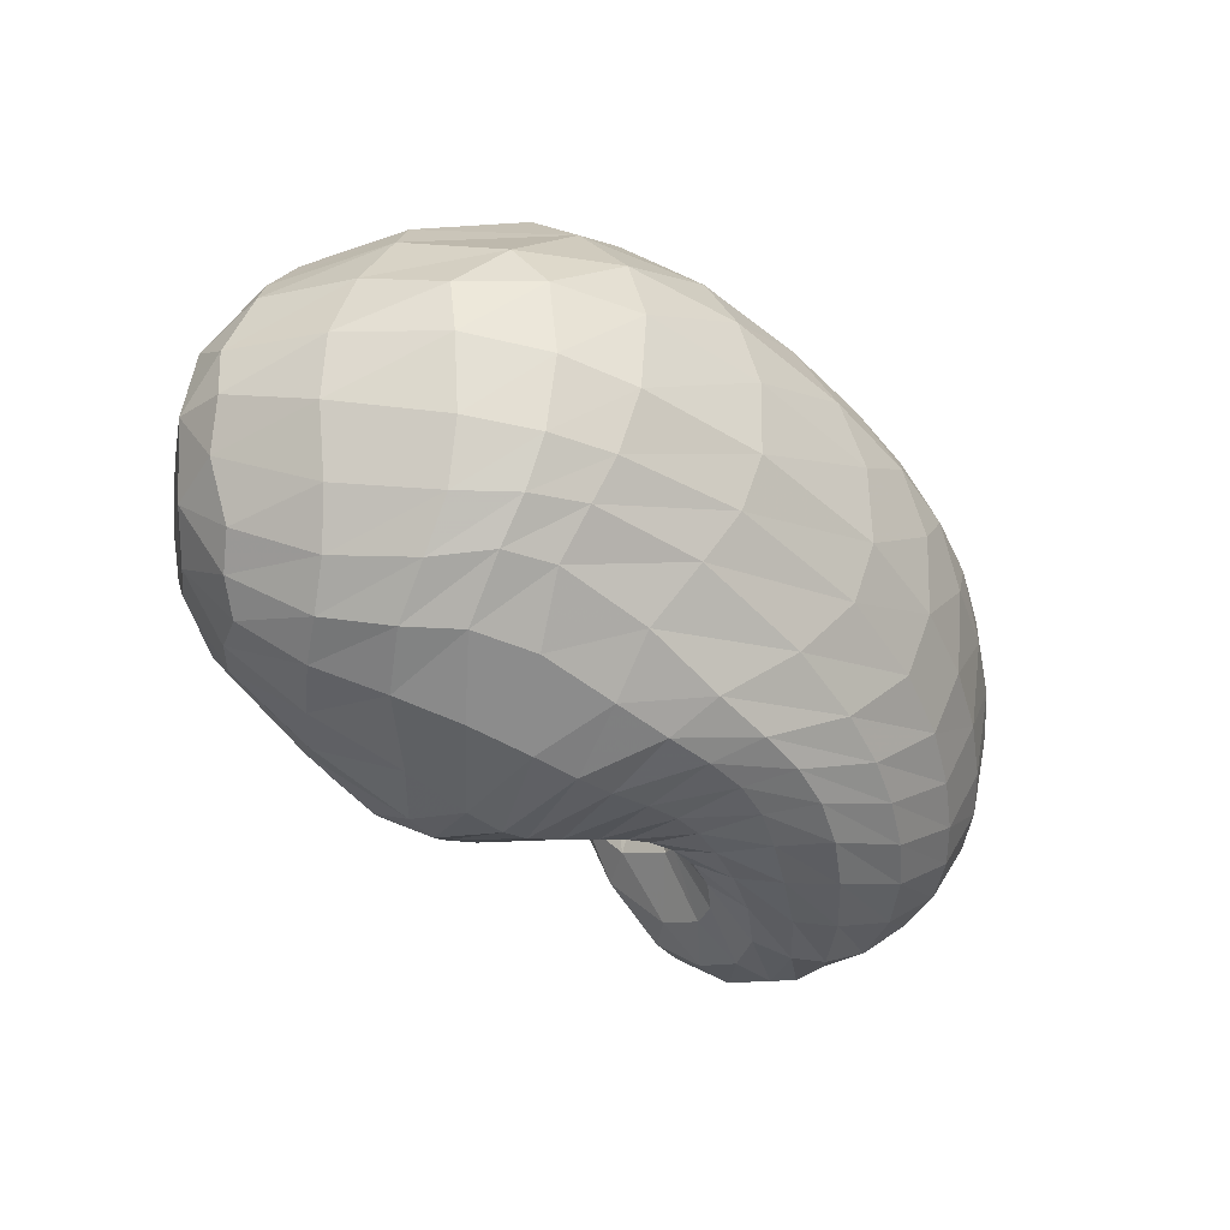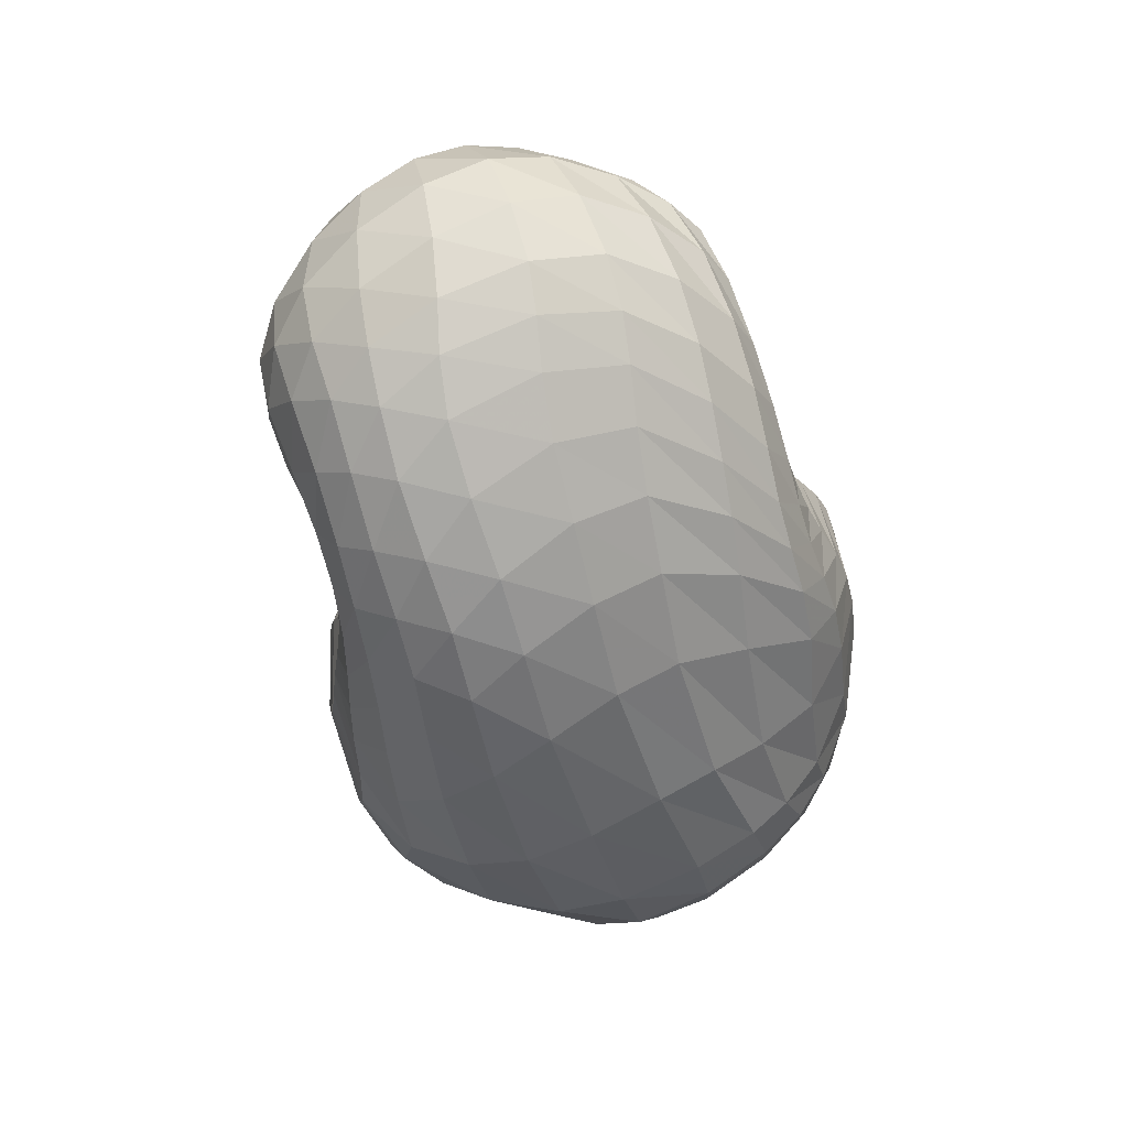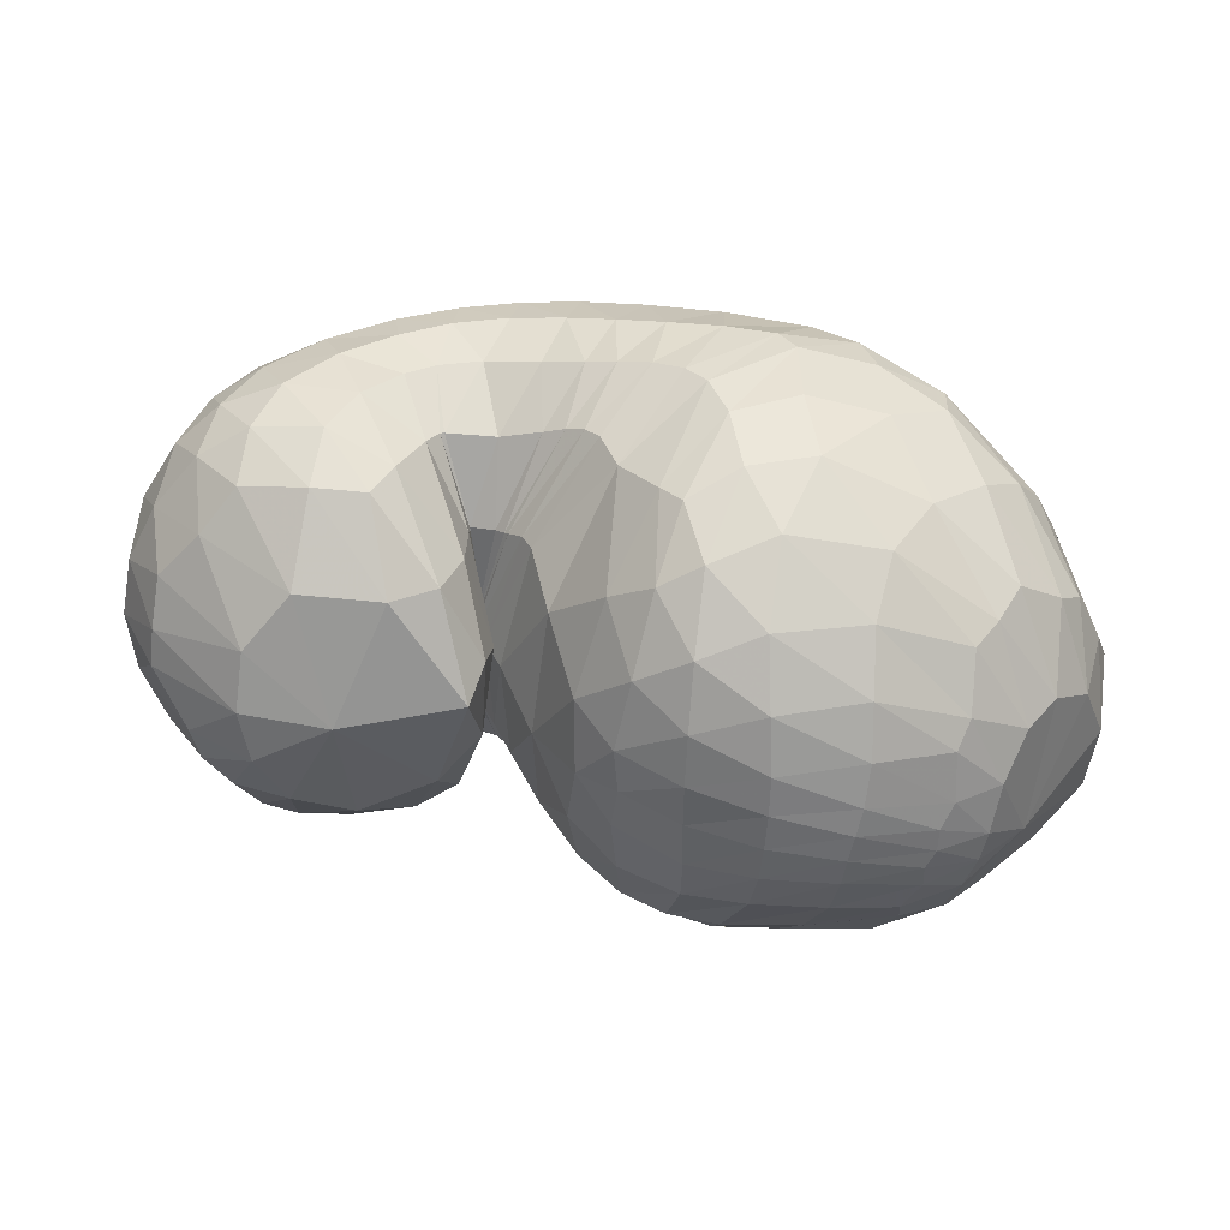
<metadata>
{"format":"obj","ext":"obj","renderer":"f3d","projection":"perspective","resolution":1024,"background":"white","views":[{"elev":-48.9,"azim":-48.5,"up":"+Z"},{"elev":-50.5,"azim":103.0,"up":"+Y"},{"elev":59.0,"azim":-173.4,"up":"+Z"}]}
</metadata>
<code>
v 65.71 172.5 142
v 96.78 196.4 155.9
v 145.5 200.9 166.4
v 190.8 187.1 167
v 221 160.7 149
v 240.1 130.1 149.8
v 245 123.6 146.7
v 243.4 120 147.1
v 241 122.3 149.6
v 236.2 149.3 170.9
v 280.3 174.9 164.8
v 94.04 189.7 168.9
v 145.5 189.5 190.7
v 188.9 168.4 201.8
v 91.97 174 189.6
v 150.3 158.7 220.7
v 179 122.3 230.6
v 200.5 103.1 217.4
v 212.4 88.01 213
v 226.2 84.57 204.4
v 257 85.53 200.2
v 261.8 91.49 203.4
v 273.7 119.7 214.6
v 89.51 147.8 206.4
v 140 103 232.3
v 76.96 123.8 204.4
v 102.3 68.51 213.4
v 150.3 57.05 223.4
v 173.7 45.42 215.4
v 208.3 41.5 208.5
v 242.7 38.74 200.7
v 277.6 49.1 200
v 308.3 78.96 209.6
v 315.1 119 209.9
v 55.97 111.2 181.4
v 107.4 39.28 185.1
v 184.2 15.43 181.3
v 239.7 14.74 176.1
v 283.5 27.13 177.9
v 324.1 53.49 181.6
v 343.2 90.79 188.2
v 340.1 136.9 182.8
v 43.25 112 150.3
v 68.6 53.89 130
v 117.2 20.5 133.9
v 209.1 8.737 138.7
v 270.9 17.79 140.1
v 317.6 40.27 145.3
v 345.2 65.77 142.5
v 361.2 107.7 144.5
v 342.2 155.4 158.3
v 43.39 122.6 111
v 82.8 61.93 86.96
v 122.9 36.82 85.62
v 218.2 24.64 94.09
v 277 38.35 91.89
v 312.5 59.06 89.36
v 337.5 84.43 91.01
v 351.3 127 106
v 325.3 174 134.9
v 63.95 135.8 79.06
v 98.07 87.77 57.96
v 126.8 62.66 60.31
v 190.4 56.66 52.73
v 229.3 58.44 53
v 262.6 70.54 54.22
v 296.9 96.11 57.71
v 322.6 132.8 72.38
v 311.9 168 93.93
v 83.79 152.4 67.3
v 121 122.8 44.3
v 162.2 104.5 38.15
v 190.5 98.63 40.28
v 216.1 95.22 46.5
v 239.1 99.11 51.04
v 269.4 111 55.81
v 293.1 135.3 62.01
v 284.1 161.8 79.9
v 103.9 179 81.59
v 165.8 159.9 51.38
v 107.9 192.9 100.9
v 159.2 191.4 85.61
v 190.1 169.4 65.98
v 212.4 151 70.78
v 227.8 134.8 76.13
v 239.9 126.2 79.72
v 251.1 126 81.18
v 254.8 132.8 83.21
v 246.5 159.9 107.3
v 101.9 199.1 131.9
v 148.3 205.3 136.3
v 190.6 192.9 126.8
v 80.12 188.8 149.8
v 78.3 184.2 159.2
v 76.12 174.3 172.8
v 70.29 159.5 181.9
v 62.04 147.1 180.1
v 50.73 136.9 166.7
v 42.9 136.3 143.7
v 44.55 142.3 118.4
v 57.59 153.4 98.08
v 72.55 167.2 92.54
v 85.03 183.1 103.6
v 87.58 190.6 118.8
v 83.65 191.6 137
v 120.4 200.6 163.4
v 93.89 193.1 161.6
v 96.23 197.4 146.2
v 121.4 203.1 152.7
v 170.2 195.7 166.4
v 119 196.7 172.4
v 145.2 195.9 178.5
v 146.2 204.6 153.3
v 169.4 200.6 149.6
v 205 178.6 159.9
v 170.7 190.4 180.7
v 192.9 180.4 180.2
v 192.7 189.9 149.8
v 233.9 139.2 151.4
v 206.8 165.2 181.9
v 217.8 138.8 186.8
v 219.9 161.7 104.1
v 230.9 148 110.1
v 207.7 179.7 131.8
v 244.1 125.3 147.5
v 225.7 117.7 189.1
v 229.3 112.8 187.5
v 237.4 138.9 111.7
v 242 132.6 111.1
v 244.7 122 146.5
v 234.3 109.8 183.7
v 235.5 108.9 182.6
v 245.1 128.8 110.6
v 245.9 127.6 111
v 242.9 119.9 147.6
v 238.7 106.8 180.2
v 247.3 104.9 177.7
v 245.8 126.8 112.5
v 245.4 127 113.4
v 235.9 136.7 159.2
v 247.4 104.9 177.7
v 246.8 109 180.7
v 244.1 129.7 114.8
v 239.8 144.2 121.8
v 239.3 165.2 170.1
v 245.6 124 189.1
v 250.5 139.4 195.9
v 237.2 158.7 141.1
v 265 148 198.6
v 294.2 148.6 199.2
v 308.9 161.4 183.7
v 310.1 174 167.2
v 306 181.3 150.5
v 296.6 181.2 126.9
v 276.9 176.8 113.9
v 250.6 170.9 129.4
v 117.5 191.6 181.1
v 90.34 183.5 175.5
v 170.9 181.8 197.1
v 116.8 182.7 193.1
v 147.5 177.8 206
v 171 166.6 214.2
v 184.5 147.1 220.8
v 199.3 144.4 208.5
v 118.2 169.5 206.4
v 88.79 165.3 194.9
v 170.6 142.2 227.9
v 119.8 150.4 218
v 149.4 130.9 230.9
v 186.7 116 226.7
v 162.4 110.5 234.1
v 168.7 89.66 231.5
v 207.3 91.87 215.4
v 176.2 75.87 227.4
v 183.8 69.75 224.3
v 218.7 85.85 209
v 194 65.96 220.6
v 205.2 63.88 216.6
v 240.3 83.92 198.5
v 215.5 62.17 212.6
v 229.6 59.81 207.4
v 258.3 86.12 200.8
v 248.4 58.92 203.5
v 262.8 62.15 203.4
v 268.2 107.3 211.4
v 272.2 68.12 205.6
v 283.4 80.88 211.3
v 291 98.8 216.7
v 292 120.3 215.1
v 116.6 128.3 224
v 83.09 137.6 205.9
v 105.6 109 221.8
v 120.1 80.26 224.6
v 147 79.98 230.4
v 89.5 93.91 212.2
v 62.86 117.9 190.7
v 124.6 57.5 218.4
v 77.92 83.86 199.6
v 102.8 55.91 204.9
v 156.5 49.68 219.6
v 130.8 43.84 210.9
v 191.9 43.46 212.1
v 146.3 33.52 203.7
v 174.7 28.25 200.4
v 224.3 39.62 204.6
v 200 25.59 197
v 221.7 24.2 193.7
v 261.3 41.65 198.9
v 241.2 25.22 191.7
v 260.9 28.93 190.7
v 294.3 61.52 204
v 281 36 190.9
v 302 47.99 192.7
v 314.7 98.6 212.4
v 319 64.74 197
v 328.4 83.65 201.6
v 331.5 104.8 202.6
v 326.2 130.2 198.1
v 70.38 77.18 184.4
v 47.09 114.2 163.5
v 146.1 20.82 182.5
v 63.28 74.41 165.8
v 81.8 43.05 151.2
v 112.7 23.71 158
v 215 13.75 178.5
v 151.9 12.77 160
v 197.1 8.68 160.4
v 261.5 19.12 176.3
v 231 9.251 159.3
v 256.8 13.19 159.1
v 306 38.92 179.4
v 280.7 20.93 161.5
v 304.3 32.36 164.3
v 335.7 70.12 185.6
v 323.6 45.31 165.5
v 337 58.72 166.3
v 345.5 114.3 186.4
v 347.7 75.92 167.1
v 355.1 98.65 167.5
v 354.6 123.1 167.8
v 341.3 148.9 169.7
v 54.35 79.03 140.7
v 40.62 121.7 128.9
v 89.41 34.02 133.6
v 52.16 86.46 117.7
v 73.06 55.14 111
v 160 11.62 135.9
v 96.28 36.53 107
v 121.1 26.27 106.3
v 244.2 11.41 138.9
v 165.9 17.35 111
v 217.8 15.14 114.6
v 295.9 27.95 143.3
v 252.8 19.64 114.5
v 279.6 27.97 114.9
v 333.4 52.51 144.4
v 302.8 38.99 115.9
v 321.2 50.76 115.2
v 355.5 84.2 142
v 334.7 62.16 113.8
v 345.8 75.49 113.8
v 357.2 133 150
v 356 94.89 117.4
v 359.8 118.2 124.1
v 352.7 143.4 134.5
v 328.6 170.8 146.6
v 58.03 93.43 97.06
v 50.9 131.9 96.81
v 102.5 46.05 84.27
v 70.06 101.8 77.22
v 91.55 72.88 69.69
v 166.4 26.59 91.89
v 106.7 57.44 70.21
v 123.9 47.75 72.96
v 252.1 29.96 92.73
v 162.8 39.12 75.3
v 207.1 38.45 72.53
v 296.6 48.39 90.82
v 235.7 42.23 69.83
v 255.6 47.64 68.62
v 325.2 70.03 88.88
v 272.5 54.64 68.08
v 289.2 63.91 67.94
v 348.2 104.6 97.06
v 304.3 75.34 68.56
v 319.2 90.84 71.4
v 343.1 152.3 119.1
v 331.9 110.7 77.8
v 337.1 131.5 87.29
v 333.1 155 102.9
v 316.8 175.4 121.9
v 81.39 112.3 63.41
v 72.73 145.6 72.97
v 111 70.79 59.7
v 91.54 125 55.16
v 106.4 105.6 49.04
v 159.8 57.3 57.22
v 120 90.9 48.18
v 139.8 81.29 46.98
v 211.6 56.73 52.03
v 166.5 76.14 44.18
v 186.6 73.27 43.51
v 246 62.83 53.86
v 203.6 71.9 45.01
v 219.1 72.52 47.05
v 279.4 81.63 55.02
v 233.2 76.09 48.31
v 247.2 82.59 49.17
v 313.4 113.7 63.6
v 263.3 91.57 50.67
v 281.5 102.7 53.39
v 321.7 153.8 84.65
v 299.1 117 57.8
v 309.5 134 64.46
v 309.6 151.8 73.65
v 300.6 167.1 87.39
v 102 138.4 52.85
v 92.71 167.8 75.17
v 141.3 111.8 40.1
v 117.4 155.5 57.01
v 145.8 141.3 44.42
v 177.5 100.8 38.28
v 168 137 40.79
v 182.1 135.4 41.89
v 204 96.39 43.64
v 190.8 133.8 44.57
v 201.4 129.3 48.82
v 227.1 96.06 48.72
v 211.9 123.1 52.62
v 220 118.7 55.35
v 253.6 104.1 53.59
v 227.7 116.1 58.01
v 237.5 115.1 61.12
v 284.6 121.6 58.07
v 248.6 116.1 63.58
v 259.9 119.5 64.71
v 292.2 150 69.11
v 269.6 126.4 65.2
v 273.6 135.2 67.34
v 272.6 149.1 74.37
v 261.4 162.7 92.72
v 133.7 171.6 65.37
v 105.8 190.1 96.53
v 139.9 181.1 73.96
v 168 178.8 67.45
v 177.6 160.9 52.59
v 137.8 191.8 90.7
v 101 196.6 120.5
v 175.6 182.4 73.07
v 130.8 199.7 112.1
v 156.6 199.7 106.2
v 199.5 164.4 68.42
v 174.2 196.5 103.1
v 189.8 189.2 99.76
v 221.7 141.2 73.65
v 205.1 177 98.8
v 233.9 129.5 78.26
v 246.7 124.8 80.78
v 253.2 128 81.57
v 252.7 149.6 92.44
v 123.7 203.4 135.6
v 169.6 202.3 132
g foo
f 93 1 94
f 94 12 107
f 107 2 93
f 93 94 107
f 106 2 107
f 107 12 111
f 111 3 106
f 106 107 111
f 12 157 111
f 13 112 157
f 3 111 112
f 112 111 157
f 110 3 112
f 112 13 116
f 116 4 110
f 110 112 116
f 13 159 116
f 14 117 159
f 4 116 117
f 117 116 159
f 115 4 117
f 117 14 120
f 120 5 115
f 115 117 120
f 5 120 121
f 14 164 120
f 18 121 164
f 121 120 164
f 14 163 164
f 17 170 163
f 18 164 170
f 164 163 170
f 119 5 121
f 121 18 126
f 126 6 119
f 119 121 126
f 18 173 126
f 19 127 173
f 6 126 127
f 127 126 173
f 125 6 127
f 127 19 131
f 131 7 125
f 125 127 131
f 19 176 131
f 20 132 176
f 7 131 132
f 132 131 176
f 130 7 132
f 132 20 136
f 136 8 130
f 130 132 136
f 20 179 136
f 21 137 179
f 8 136 137
f 137 136 179
f 135 8 137
f 137 21 141
f 141 9 135
f 135 137 141
f 21 182 141
f 22 142 182
f 9 141 142
f 142 141 182
f 140 9 142
f 142 22 146
f 146 10 140
f 140 142 146
f 22 185 146
f 23 147 185
f 10 146 147
f 147 146 185
f 145 10 147
f 147 23 149
f 149 11 145
f 145 147 149
f 94 1 95
f 95 15 158
f 158 12 94
f 94 95 158
f 157 12 158
f 158 15 160
f 160 13 157
f 157 158 160
f 15 165 160
f 16 161 165
f 13 160 161
f 161 160 165
f 159 13 161
f 161 16 162
f 162 14 159
f 159 161 162
f 16 167 162
f 17 163 167
f 14 162 163
f 163 162 167
f 95 1 96
f 96 24 166
f 166 15 95
f 95 96 166
f 165 15 166
f 166 24 168
f 168 16 165
f 165 166 168
f 24 190 168
f 25 169 190
f 16 168 169
f 169 168 190
f 167 16 169
f 169 25 171
f 171 17 167
f 167 169 171
f 17 171 172
f 25 194 171
f 28 172 194
f 172 171 194
f 25 193 194
f 27 197 193
f 28 194 197
f 194 193 197
f 170 17 172
f 172 28 174
f 174 18 170
f 170 172 174
f 28 200 174
f 29 175 200
f 18 174 175
f 175 174 200
f 173 18 175
f 175 29 177
f 177 19 173
f 173 175 177
f 29 202 177
f 30 178 202
f 19 177 178
f 178 177 202
f 176 19 178
f 178 30 180
f 180 20 176
f 176 178 180
f 30 205 180
f 31 181 205
f 20 180 181
f 181 180 205
f 179 20 181
f 181 31 183
f 183 21 179
f 179 181 183
f 31 208 183
f 32 184 208
f 21 183 184
f 184 183 208
f 182 21 184
f 184 32 186
f 186 22 182
f 182 184 186
f 32 211 186
f 33 187 211
f 22 186 187
f 187 186 211
f 185 22 187
f 187 33 188
f 188 23 185
f 185 187 188
f 33 214 188
f 34 189 214
f 23 188 189
f 189 188 214
f 23 189 149
f 34 150 189
f 11 149 150
f 150 149 189
f 96 1 97
f 97 26 191
f 191 24 96
f 96 97 191
f 190 24 191
f 191 26 192
f 192 25 190
f 190 191 192
f 26 195 192
f 27 193 195
f 25 192 193
f 193 192 195
f 97 1 98
f 98 35 196
f 196 26 97
f 97 98 196
f 195 26 196
f 196 35 198
f 198 27 195
f 195 196 198
f 35 219 198
f 36 199 219
f 27 198 199
f 199 198 219
f 197 27 199
f 199 36 201
f 201 28 197
f 197 199 201
f 200 28 201
f 201 36 203
f 203 29 200
f 200 201 203
f 36 221 203
f 37 204 221
f 29 203 204
f 204 203 221
f 202 29 204
f 204 37 206
f 206 30 202
f 202 204 206
f 37 225 206
f 38 207 225
f 30 206 207
f 207 206 225
f 205 30 207
f 207 38 209
f 209 31 205
f 205 207 209
f 38 228 209
f 39 210 228
f 31 209 210
f 210 209 228
f 208 31 210
f 210 39 212
f 212 32 208
f 208 210 212
f 39 231 212
f 40 213 231
f 32 212 213
f 213 212 231
f 211 32 213
f 213 40 215
f 215 33 211
f 211 213 215
f 40 234 215
f 41 216 234
f 33 215 216
f 216 215 234
f 214 33 216
f 216 41 217
f 217 34 214
f 214 216 217
f 41 237 217
f 42 218 237
f 34 217 218
f 218 217 237
f 34 218 150
f 42 151 218
f 11 150 151
f 151 150 218
f 98 1 99
f 99 43 220
f 220 35 98
f 98 99 220
f 219 35 220
f 220 43 222
f 222 36 219
f 219 220 222
f 43 242 222
f 44 223 242
f 36 222 223
f 223 222 242
f 44 244 223
f 45 224 244
f 36 223 224
f 224 223 244
f 221 36 224
f 224 45 226
f 226 37 221
f 221 224 226
f 45 247 226
f 46 227 247
f 37 226 227
f 227 226 247
f 225 37 227
f 227 46 229
f 229 38 225
f 225 227 229
f 46 250 229
f 47 230 250
f 38 229 230
f 230 229 250
f 228 38 230
f 230 47 232
f 232 39 228
f 228 230 232
f 47 253 232
f 48 233 253
f 39 232 233
f 233 232 253
f 231 39 233
f 233 48 235
f 235 40 231
f 231 233 235
f 48 256 235
f 49 236 256
f 40 235 236
f 236 235 256
f 234 40 236
f 236 49 238
f 238 41 234
f 234 236 238
f 49 259 238
f 50 239 259
f 41 238 239
f 239 238 259
f 237 41 239
f 239 50 240
f 240 42 237
f 237 239 240
f 50 262 240
f 51 241 262
f 42 240 241
f 241 240 262
f 42 241 151
f 51 152 241
f 11 151 152
f 152 151 241
f 99 1 100
f 100 52 243
f 243 43 99
f 99 100 243
f 242 43 243
f 243 52 245
f 245 44 242
f 242 243 245
f 52 267 245
f 53 246 267
f 44 245 246
f 246 245 267
f 244 44 246
f 246 53 248
f 248 45 244
f 244 246 248
f 53 269 248
f 54 249 269
f 45 248 249
f 249 248 269
f 247 45 249
f 249 54 251
f 251 46 247
f 247 249 251
f 54 272 251
f 55 252 272
f 46 251 252
f 252 251 272
f 250 46 252
f 252 55 254
f 254 47 250
f 250 252 254
f 55 275 254
f 56 255 275
f 47 254 255
f 255 254 275
f 253 47 255
f 255 56 257
f 257 48 253
f 253 255 257
f 56 278 257
f 57 258 278
f 48 257 258
f 258 257 278
f 256 48 258
f 258 57 260
f 260 49 256
f 256 258 260
f 57 281 260
f 58 261 281
f 49 260 261
f 261 260 281
f 259 49 261
f 261 58 263
f 263 50 259
f 259 261 263
f 58 284 263
f 59 264 284
f 50 263 264
f 264 263 284
f 262 50 264
f 264 59 265
f 265 51 262
f 262 264 265
f 59 287 265
f 60 266 287
f 51 265 266
f 266 265 287
f 51 266 152
f 60 153 266
f 11 152 153
f 153 152 266
f 100 1 101
f 101 61 268
f 268 52 100
f 100 101 268
f 267 52 268
f 268 61 270
f 270 53 267
f 267 268 270
f 61 292 270
f 62 271 292
f 53 270 271
f 271 270 292
f 269 53 271
f 271 62 273
f 273 54 269
f 269 271 273
f 62 294 273
f 63 274 294
f 54 273 274
f 274 273 294
f 272 54 274
f 274 63 276
f 276 55 272
f 272 274 276
f 63 297 276
f 64 277 297
f 55 276 277
f 277 276 297
f 275 55 277
f 277 64 279
f 279 56 275
f 275 277 279
f 64 300 279
f 65 280 300
f 56 279 280
f 280 279 300
f 278 56 280
f 280 65 282
f 282 57 278
f 278 280 282
f 65 303 282
f 66 283 303
f 57 282 283
f 283 282 303
f 281 57 283
f 283 66 285
f 285 58 281
f 281 283 285
f 66 306 285
f 67 286 306
f 58 285 286
f 286 285 306
f 284 58 286
f 286 67 288
f 288 59 284
f 284 286 288
f 67 309 288
f 68 289 309
f 59 288 289
f 289 288 309
f 287 59 289
f 289 68 290
f 290 60 287
f 287 289 290
f 68 312 290
f 69 291 312
f 60 290 291
f 291 290 312
f 60 291 153
f 69 154 291
f 11 153 154
f 154 153 291
f 101 1 102
f 102 70 293
f 293 61 101
f 101 102 293
f 292 61 293
f 293 70 295
f 295 62 292
f 292 293 295
f 70 317 295
f 71 296 317
f 62 295 296
f 296 295 317
f 294 62 296
f 296 71 298
f 298 63 294
f 294 296 298
f 71 319 298
f 72 299 319
f 63 298 299
f 299 298 319
f 297 63 299
f 299 72 301
f 301 64 297
f 297 299 301
f 72 322 301
f 73 302 322
f 64 301 302
f 302 301 322
f 300 64 302
f 302 73 304
f 304 65 300
f 300 302 304
f 73 325 304
f 74 305 325
f 65 304 305
f 305 304 325
f 303 65 305
f 305 74 307
f 307 66 303
f 303 305 307
f 74 328 307
f 75 308 328
f 66 307 308
f 308 307 328
f 306 66 308
f 308 75 310
f 310 67 306
f 306 308 310
f 75 331 310
f 76 311 331
f 67 310 311
f 311 310 331
f 309 67 311
f 311 76 313
f 313 68 309
f 309 311 313
f 76 334 313
f 77 314 334
f 68 313 314
f 314 313 334
f 312 68 314
f 314 77 315
f 315 69 312
f 312 314 315
f 77 337 315
f 78 316 337
f 69 315 316
f 316 315 337
f 69 316 154
f 78 155 316
f 11 154 155
f 155 154 316
f 102 1 103
f 103 79 318
f 318 70 102
f 102 103 318
f 317 70 318
f 318 79 320
f 320 71 317
f 317 318 320
f 79 342 320
f 80 321 342
f 71 320 321
f 321 320 342
f 319 71 321
f 321 80 323
f 323 72 319
f 319 321 323
f 72 323 324
f 80 346 323
f 83 324 346
f 324 323 346
f 80 345 346
f 82 349 345
f 83 346 349
f 346 345 349
f 322 72 324
f 324 83 326
f 326 73 322
f 322 324 326
f 83 352 326
f 84 327 352
f 73 326 327
f 327 326 352
f 325 73 327
f 327 84 329
f 329 74 325
f 325 327 329
f 84 355 329
f 85 330 355
f 74 329 330
f 330 329 355
f 328 74 330
f 330 85 332
f 332 75 328
f 328 330 332
f 85 357 332
f 86 333 357
f 75 332 333
f 333 332 357
f 331 75 333
f 333 86 335
f 335 76 331
f 331 333 335
f 86 358 335
f 87 336 358
f 76 335 336
f 336 335 358
f 334 76 336
f 336 87 338
f 338 77 334
f 334 336 338
f 87 359 338
f 88 339 359
f 77 338 339
f 339 338 359
f 337 77 339
f 339 88 340
f 340 78 337
f 337 339 340
f 88 360 340
f 89 341 360
f 78 340 341
f 341 340 360
f 78 341 155
f 89 156 341
f 11 155 156
f 156 155 341
f 103 1 104
f 104 81 343
f 343 79 103
f 103 104 343
f 342 79 343
f 343 81 344
f 344 80 342
f 342 343 344
f 81 347 344
f 82 345 347
f 80 344 345
f 345 344 347
f 104 1 105
f 105 90 348
f 348 81 104
f 104 105 348
f 347 81 348
f 348 90 350
f 350 82 347
f 347 348 350
f 90 361 350
f 91 351 361
f 82 350 351
f 351 350 361
f 349 82 351
f 351 91 353
f 353 83 349
f 349 351 353
f 91 362 353
f 92 354 362
f 83 353 354
f 354 353 362
f 352 83 354
f 354 92 356
f 356 84 352
f 352 354 356
f 84 356 122
f 92 124 356
f 5 122 124
f 124 122 356
f 92 118 124
f 4 115 118
f 5 124 115
f 118 115 124
f 355 84 122
f 122 5 123
f 123 85 355
f 122 123 355
f 5 119 123
f 6 128 119
f 85 123 128
f 123 119 128
f 357 85 128
f 128 6 129
f 129 86 357
f 128 129 357
f 6 125 129
f 7 133 125
f 86 129 133
f 129 125 133
f 358 86 133
f 133 7 134
f 134 87 358
f 133 134 358
f 7 130 134
f 8 138 130
f 87 134 138
f 134 130 138
f 359 87 138
f 138 8 139
f 139 88 359
f 138 139 359
f 8 135 139
f 9 143 135
f 88 139 143
f 139 135 143
f 360 88 143
f 143 9 144
f 144 89 360
f 143 144 360
f 9 140 144
f 10 148 140
f 89 144 148
f 144 140 148
f 89 148 156
f 10 145 148
f 11 156 145
f 148 145 156
f 1 93 105
f 2 108 93
f 90 105 108
f 105 93 108
f 361 90 108
f 108 2 109
f 109 91 361
f 108 109 361
f 2 106 109
f 3 113 106
f 91 109 113
f 109 106 113
f 362 91 113
f 113 3 114
f 114 92 362
f 113 114 362
f 3 110 114
f 4 118 110
f 92 114 118
f 114 110 118
g

</code>
